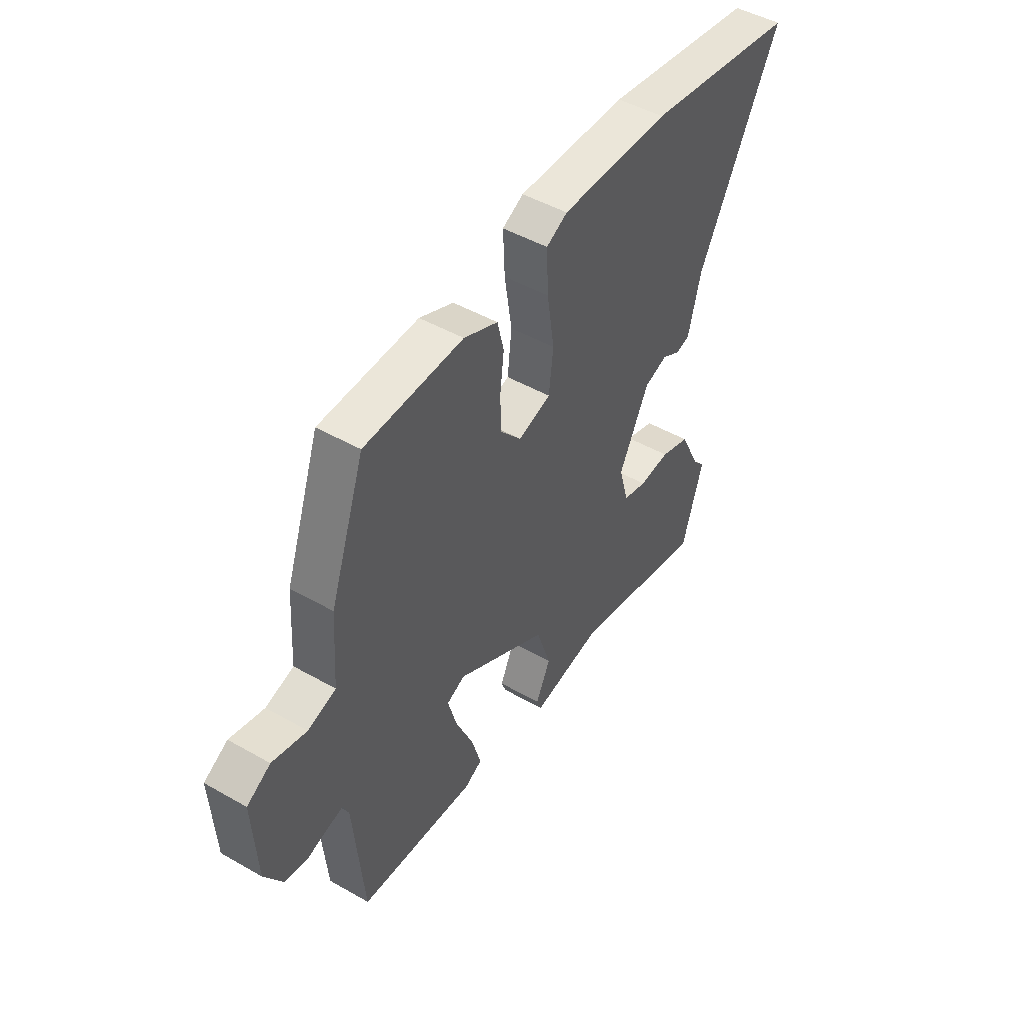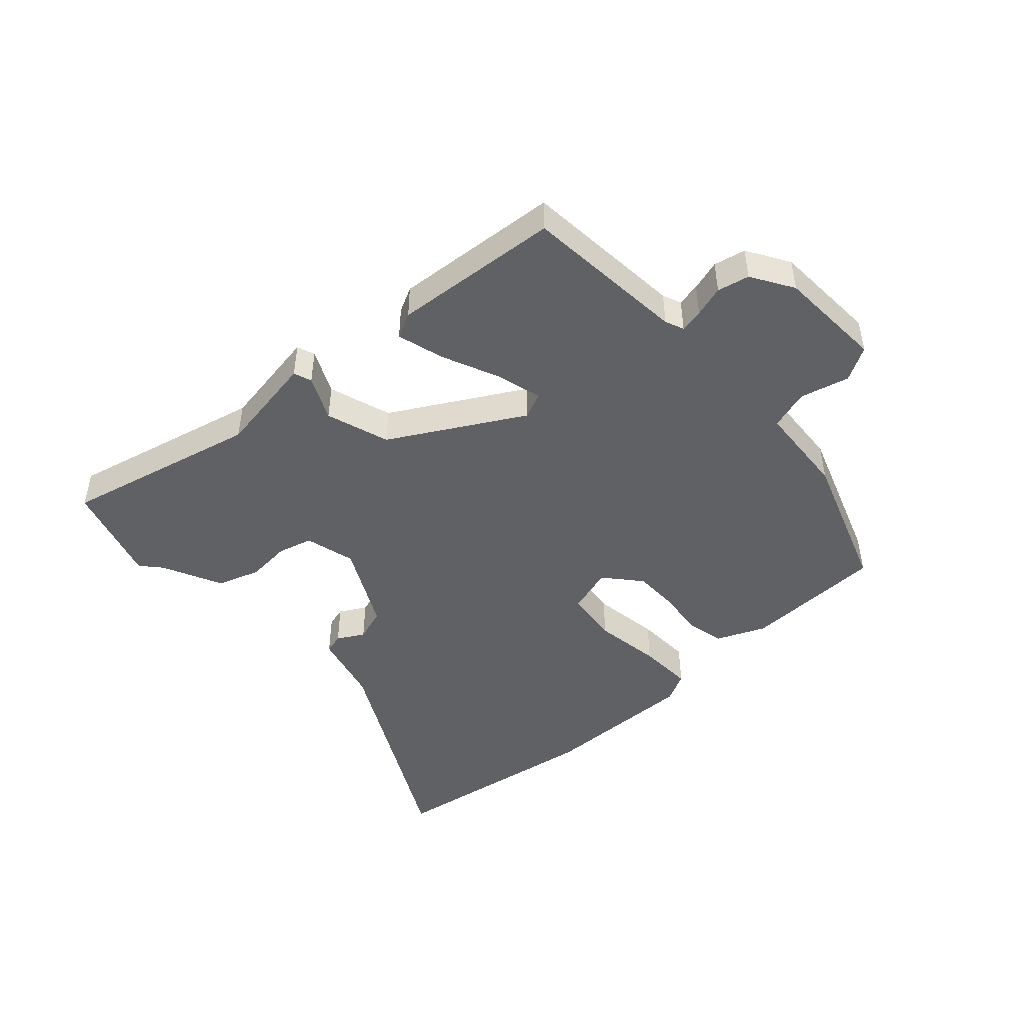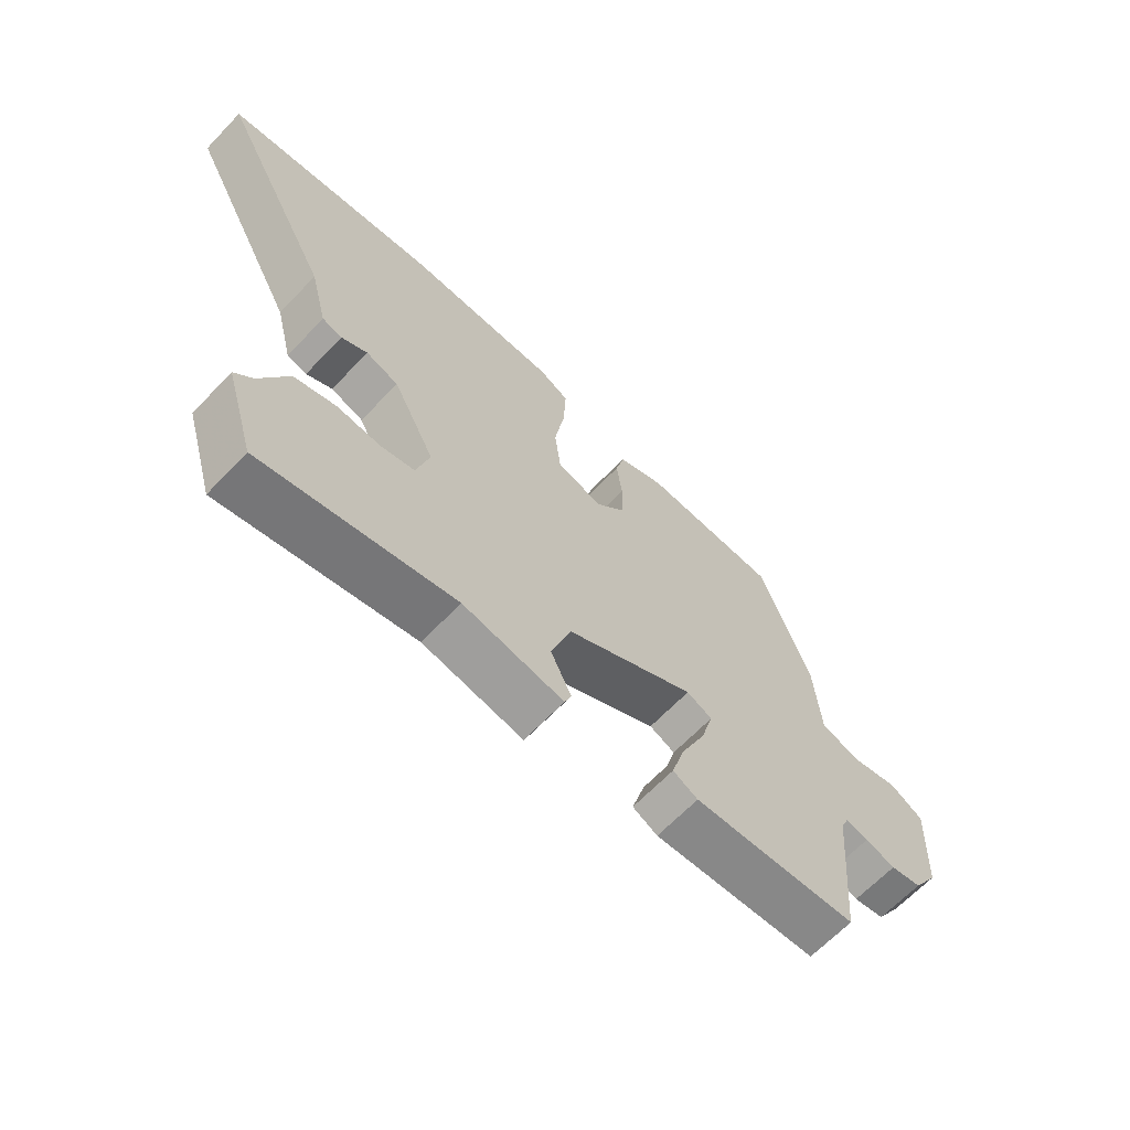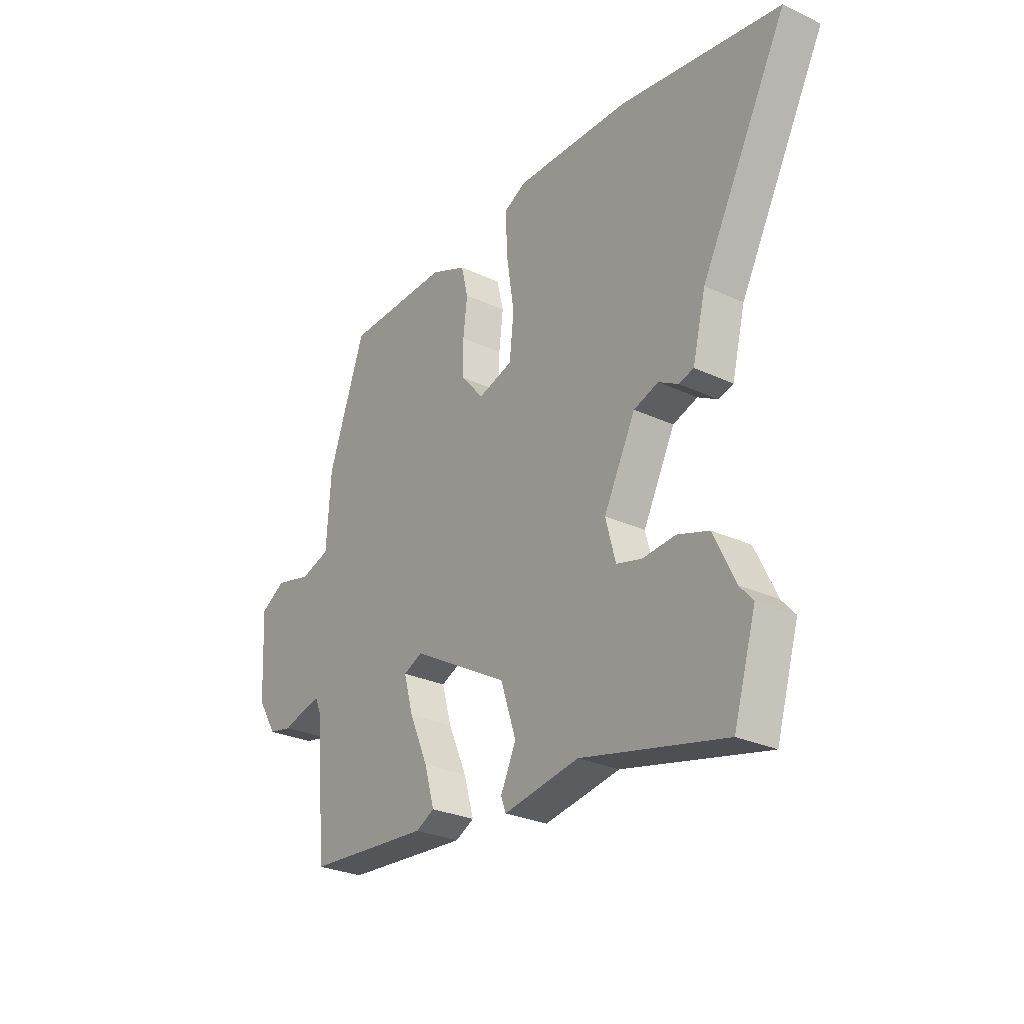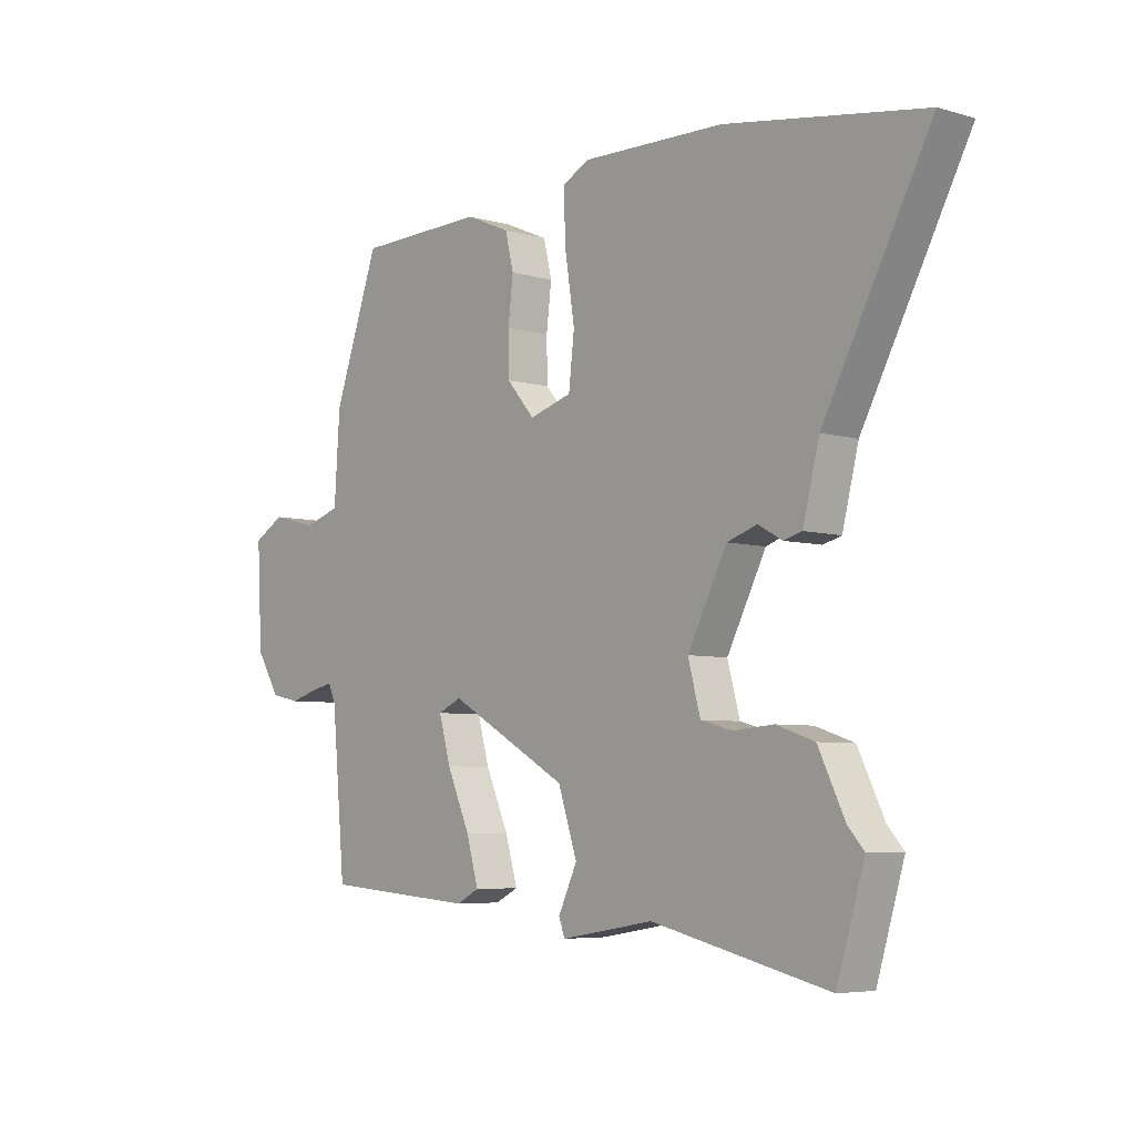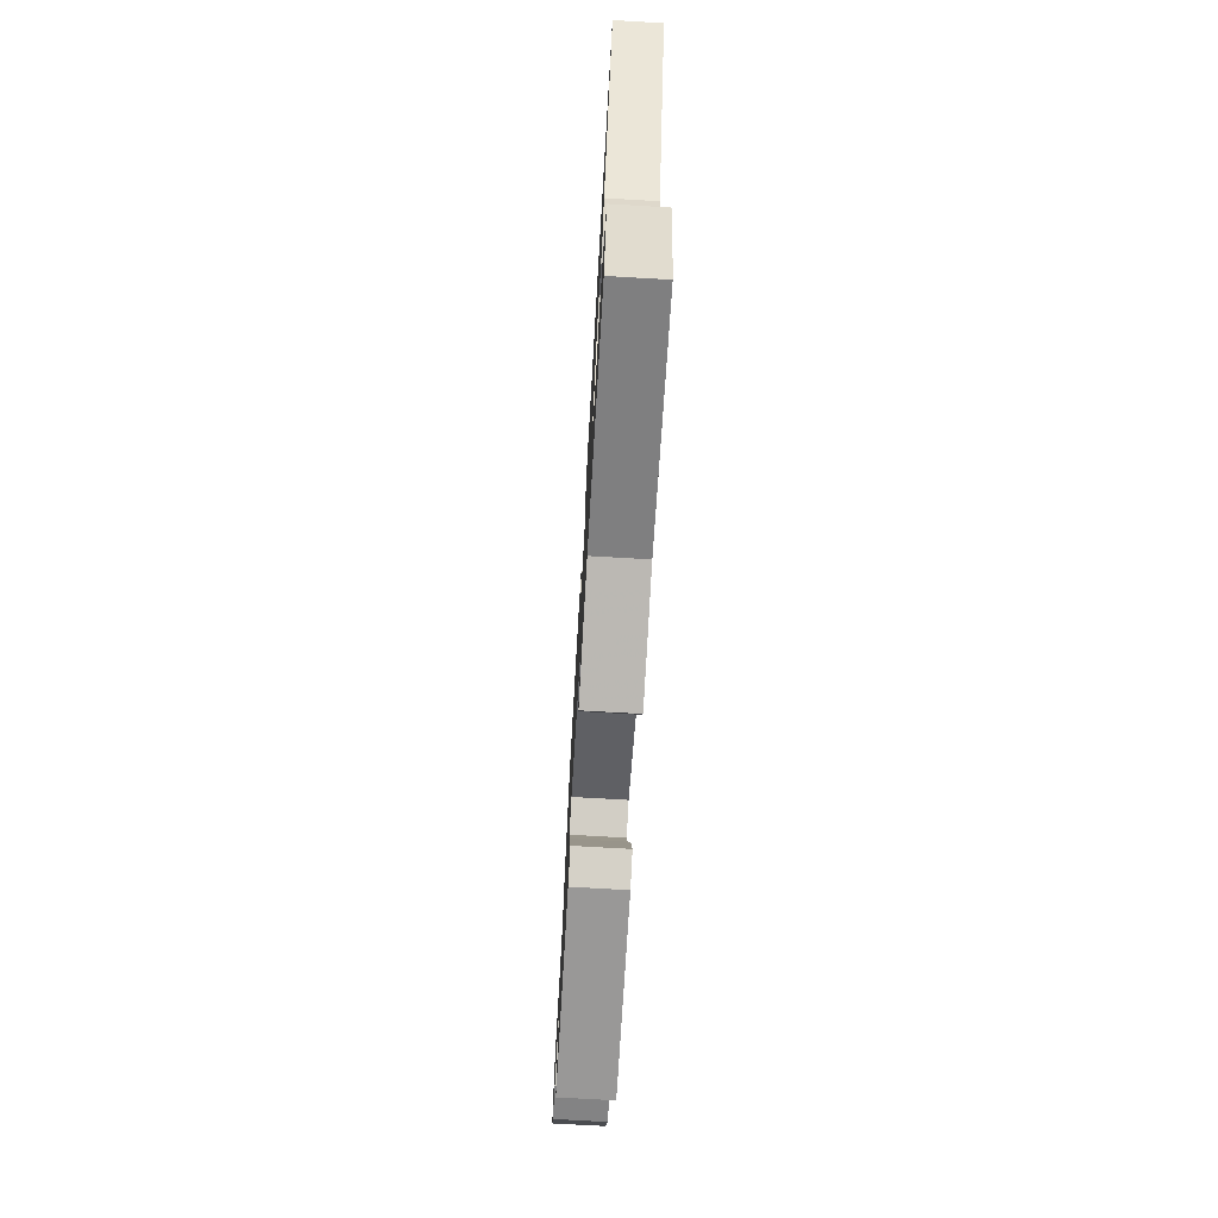
<metadata>
{"format":"obj","ext":"obj","renderer":"f3d","projection":"perspective","resolution":1024,"background":"white","views":[{"elev":47.7,"azim":-57.3,"up":"+Z"},{"elev":-46.8,"azim":-137.8,"up":"+Y"},{"elev":-65.6,"azim":136.3,"up":"+Z"},{"elev":-27.8,"azim":54.5,"up":"+Z"},{"elev":-5.7,"azim":48.8,"up":"+Z"},{"elev":-73.1,"azim":86.7,"up":"+Z"}]}
</metadata>
<code>
v 0.305 0.07 0.53
v 0.659 0.07 0.475
v 0.469 0.07 0.116
v 0.44 0.07 0
v 0.407 0.07 -0.009
v 0.364 0.07 0.015
v 0.31 0.07 -0.003
v 0.24 0.07 -0.14
v 0.262 0.07 -0.222
v 0.318 0.07 -0.237
v 0.39 0.07 -0.231
v 0.459 0.07 -0.254
v 0.506 0.07 -0.351
v 0.535 0.07 -0.384
v 0.486 0.07 -0.548
v 0.17 0.07 -0.474
v 0.004 0.07 -0.502
v -0.007 0.07 -0.473
v 0.027 0.07 -0.401
v -0.007 0.07 -0.298
v -0.22 0.07 -0.178
v -0.262 0.07 -0.197
v -0.241 0.07 -0.272
v -0.2 0.07 -0.365
v -0.178 0.07 -0.441
v -0.219 0.07 -0.462
v -0.491 0.07 -0.441
v -0.515 0.07 -0.175
v -0.528 0.07 -0.145
v -0.566 0.07 -0.153
v -0.616 0.07 -0.168
v -0.668 0.07 -0.157
v -0.71 0.07 -0.089
v -0.719 0.07 0.085
v -0.664 0.07 0.117
v -0.584 0.07 0.097
v -0.519 0.07 0.117
v -0.509 0.07 0.268
v -0.428 0.07 0.497
v -0.199 0.07 0.503
v -0.12 0.07 0.469
v -0.105 0.07 0.407
v -0.114 0.07 0.331
v -0.113 0.07 0.257
v -0.063 0.07 0.199
v 0.013 0.07 0.222
v 0.023 0.07 0.31
v 0.006 0.07 0.42
v 0.002 0.07 0.51
v 0.051 0.07 0.535
v 0.305 0 0.53
v 0.659 0 0.475
v 0.469 0 0.116
v 0.44 0 0
v 0.407 0 -0.009
v 0.364 0 0.015
v 0.31 0 -0.003
v 0.24 0 -0.14
v 0.262 0 -0.222
v 0.318 0 -0.237
v 0.39 0 -0.231
v 0.459 0 -0.254
v 0.506 0 -0.351
v 0.535 0 -0.384
v 0.486 0 -0.548
v 0.17 0 -0.474
v 0.004 0 -0.502
v -0.007 0 -0.473
v 0.027 0 -0.401
v -0.007 0 -0.298
v -0.22 0 -0.178
v -0.262 0 -0.197
v -0.241 0 -0.272
v -0.2 0 -0.365
v -0.178 0 -0.441
v -0.219 0 -0.462
v -0.491 0 -0.441
v -0.515 0 -0.175
v -0.528 0 -0.145
v -0.566 0 -0.153
v -0.616 0 -0.168
v -0.668 0 -0.157
v -0.71 0 -0.089
v -0.719 0 0.085
v -0.664 0 0.117
v -0.584 0 0.097
v -0.519 0 0.117
v -0.509 0 0.268
v -0.428 0 0.497
v -0.199 0 0.503
v -0.12 0 0.469
v -0.105 0 0.407
v -0.114 0 0.331
v -0.113 0 0.257
v -0.063 0 0.199
v 0.013 0 0.222
v 0.023 0 0.31
v 0.006 0 0.42
v 0.002 0 0.51
v 0.051 0 0.535
f 47 48 49 50
f 46 47 50 1
f 40 41 42 43
f 40 43 44
f 37 38 39 40
f 37 40 44
f 33 34 35 36
f 33 36 37
f 30 31 32 33
f 29 30 33 37
f 28 29 37 44
f 23 24 25 26
f 22 23 26 27
f 16 17 18 19
f 16 19 20
f 13 14 15 16
f 13 16 20
f 10 11 12 13
f 9 10 13 20
f 8 9 20 21
f 3 4 5 6
f 3 6 7
f 46 1 2 3
f 45 46 3 7
f 22 27 28 44
f 21 22 44 45
f 7 8 21 45
f 100 99 98 97
f 51 100 97 96
f 93 92 91 90
f 94 93 90
f 90 89 88 87
f 94 90 87
f 86 85 84 83
f 87 86 83
f 83 82 81 80
f 87 83 80 79
f 94 87 79 78
f 76 75 74 73
f 77 76 73 72
f 69 68 67 66
f 70 69 66
f 66 65 64 63
f 70 66 63
f 63 62 61 60
f 70 63 60 59
f 71 70 59 58
f 56 55 54 53
f 57 56 53
f 53 52 51 96
f 57 53 96 95
f 94 78 77 72
f 95 94 72 71
f 95 71 58 57
f 1 51 52 2
f 2 52 53 3
f 3 53 54 4
f 4 54 55 5
f 5 55 56 6
f 6 56 57 7
f 7 57 58 8
f 8 58 59 9
f 9 59 60 10
f 10 60 61 11
f 11 61 62 12
f 12 62 63 13
f 13 63 64 14
f 14 64 65 15
f 15 65 66 16
f 16 66 67 17
f 17 67 68 18
f 18 68 69 19
f 19 69 70 20
f 20 70 71 21
f 21 71 72 22
f 22 72 73 23
f 23 73 74 24
f 24 74 75 25
f 25 75 76 26
f 26 76 77 27
f 27 77 78 28
f 28 78 79 29
f 29 79 80 30
f 30 80 81 31
f 31 81 82 32
f 32 82 83 33
f 33 83 84 34
f 34 84 85 35
f 35 85 86 36
f 36 86 87 37
f 37 87 88 38
f 38 88 89 39
f 39 89 90 40
f 40 90 91 41
f 41 91 92 42
f 42 92 93 43
f 43 93 94 44
f 44 94 95 45
f 45 95 96 46
f 46 96 97 47
f 47 97 98 48
f 48 98 99 49
f 49 99 100 50
f 50 100 51 1

</code>
